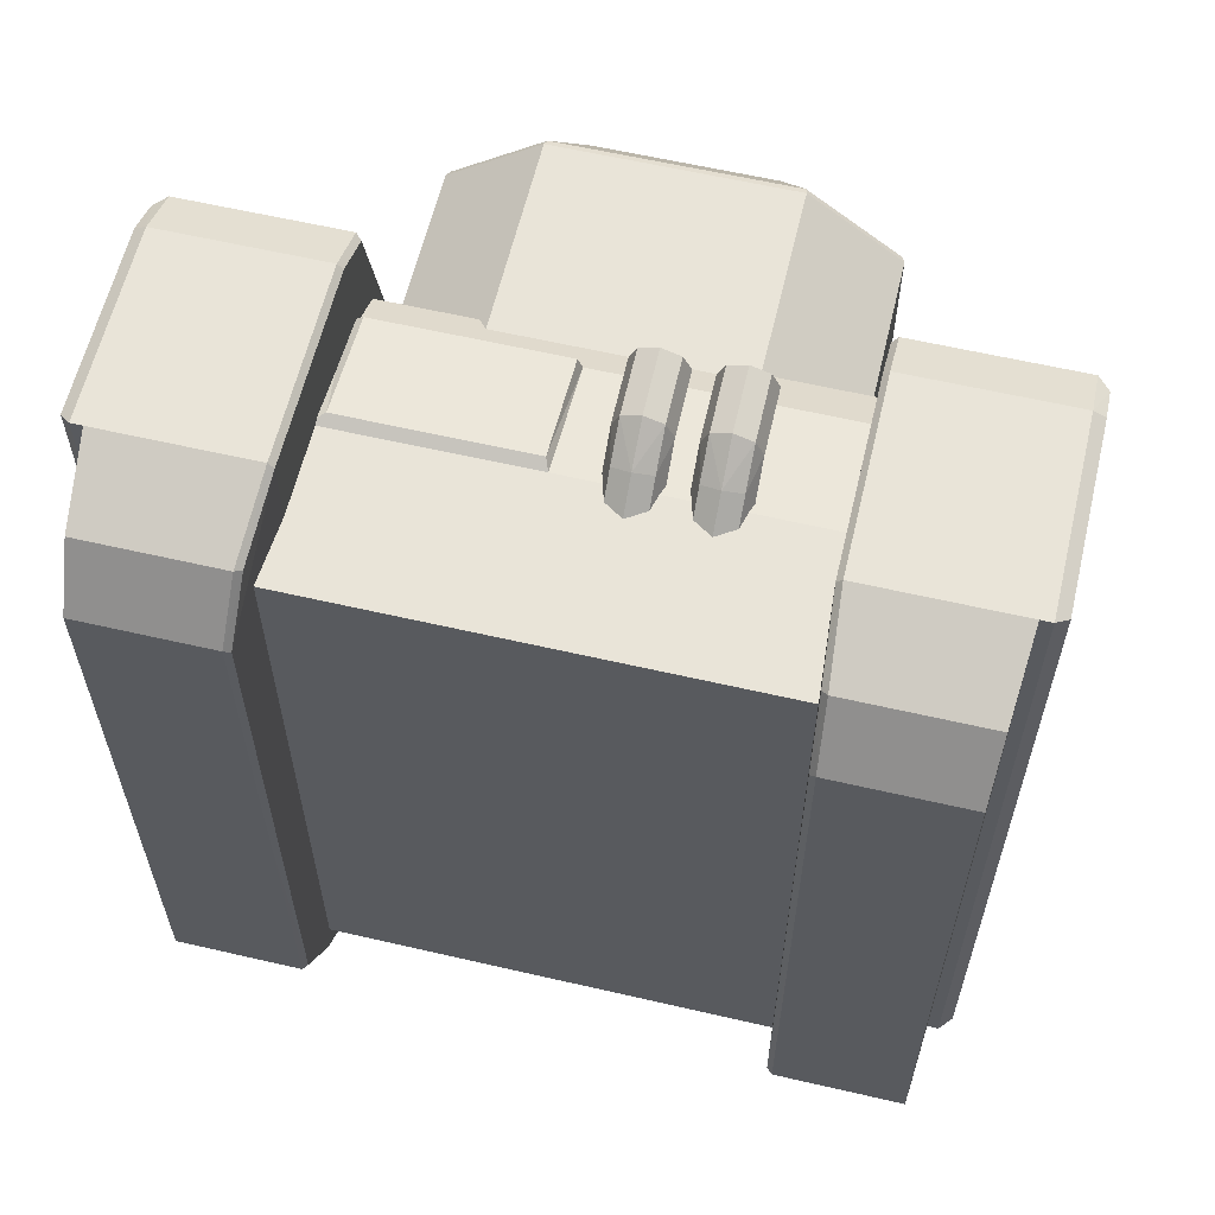
<metadata>
{"format":"obj","ext":"obj","renderer":"f3d","projection":"perspective","resolution":1024,"background":"white","views":[{"elev":60.7,"azim":13.3,"up":"+Z"}]}
</metadata>
<code>
o Tank
v -0.6625 0.1654 -1
v -0.6625 0.9783 -0.8332
v 0.6625 0.1654 -1
v 0.6625 0.9783 -0.8332
v -0.6625 0.1654 1
v -0.6196 0.9574 0.9751
v 0.6625 0.1654 1
v 0.6625 0.959 0.9421
v -0.6625 0.6159 -1
v 0.6625 0.6159 -1
v 0.6625 0.6159 1
v -0.6196 0.6472 1.017
v 0.6625 0.1654 0.8776
v 0.6625 0.1654 0.09267
v 0.6625 0.1654 -0.3764
v 0.6625 1.083 -0.3764
v 0.6625 1.083 0.09267
v 0.6625 1.083 0.8733
v -0.6625 0.1654 -0.3764
v -0.6625 0.1654 0.09267
v -0.6625 0.1654 0.8776
v -0.6625 1.083 0.8733
v -0.6625 1.083 0.09267
v -0.6625 1.083 -0.3764
v -1.069 0.1186 -1.08
v -1.087 1.249 -0.6553
v -1.069 0.1258 1.126
v -1.087 1.069 1.156
v -1.059 0.004204 -0.9339
v -1.059 0.004204 -0.09899
v -1.059 0.004204 0.9673
v -1.087 1.28 0.3835
v -1.087 1.28 -0
v -1.087 1.28 -0.2167
v -1.087 0.3601 -1.224
v -1.087 0.9236 -1.224
v -1.087 0.9236 1.224
v -1.087 0.3601 1.224
v -1.087 0.3601 0.3835
v -1.087 0.3601 -0
v -1.087 0.3601 -0.2167
v -0.6391 0.9236 -0.2167
v -0.6391 0.3601 -0.2167
v -0.6391 0.9236 -0
v -0.6391 0.3601 -0
v -0.6391 0.9236 0.3835
v -0.6391 0.3601 0.3835
v -1.155 0.9285 0.3923
v -1.155 0.9285 -0.003592
v -1.155 0.9285 -0.2273
v -1.121 0.9236 -1.224
v -1.155 0.9285 -1.199
v -1.155 1.211 -0.7147
v -1.121 1.249 -0.6553
v -1.155 1.246 -0.2273
v -1.121 1.28 -0.2167
v -1.155 1.034 1.152
v -1.121 1.069 1.156
v -1.121 1.28 0.3835
v -1.155 1.246 0.3923
v -1.121 1.28 -0
v -1.155 1.246 -0.003592
v -1.121 0.3601 -1.224
v -1.155 0.3907 -1.199
v -1.155 0.9285 1.2
v -1.121 0.9236 1.224
v -1.155 0.3907 1.201
v -1.121 0.3601 1.224
v -1.121 0.3601 0.3835
v -1.155 0.3907 0.3923
v -1.121 0.3601 -0
v -1.155 0.3907 -0.003592
v -1.155 0.3907 -0.2273
v -1.121 0.3601 -0.2167
v -0.6565 0.1381 -1.072
v -0.6745 0.1186 -1.08
v -0.6391 1.232 -0.6652
v -0.6551 1.249 -0.6553
v -0.6569 0.1401 1.115
v -0.6745 0.1258 1.126
v -0.6391 1.056 1.145
v -0.6551 1.069 1.156
v -0.6821 0.004204 0.9673
v -0.6653 0.01435 0.9507
v -0.6821 0.004204 -0.09899
v -0.6653 0.01442 -0.09615
v -0.6653 0.01403 -0.9141
v -0.6821 0.004204 -0.9339
v -0.6551 1.28 -0.2167
v -0.6391 1.263 -0.2167
v -0.6551 1.28 -0
v -0.6391 1.263 -0
v -0.6391 1.263 0.3835
v -0.6551 1.28 0.3835
v -0.6391 0.9236 -1.205
v -0.6551 0.9236 -1.224
v -0.6551 0.3601 -1.224
v -0.6391 0.3601 -1.205
v -0.6551 0.9236 1.224
v -0.6391 0.9236 1.207
v -0.6391 0.3601 1.207
v -0.6551 0.3601 1.224
v 1.069 0.1186 -1.08
v 1.087 1.249 -0.6553
v 1.069 0.1258 1.126
v 1.087 1.069 1.156
v 1.059 0.004204 -0.9339
v 1.059 0.004204 -0.09899
v 1.059 0.004204 0.9673
v 1.087 1.28 0.3835
v 1.087 1.28 0
v 1.087 1.28 -0.2167
v 1.087 0.3601 -1.224
v 1.087 0.9236 -1.224
v 1.087 0.9236 1.224
v 1.087 0.3601 1.224
v 1.087 0.3601 0.3835
v 1.087 0.3601 0
v 1.087 0.3601 -0.2167
v 0.6391 0.9236 -0.2167
v 0.6391 0.3601 -0.2167
v 0.6391 0.9236 0
v 0.6391 0.3601 0
v 0.6391 0.9236 0.3835
v 0.6391 0.3601 0.3835
v 1.155 0.9285 0.3923
v 1.155 0.9285 -0.003592
v 1.155 0.9285 -0.2273
v 1.121 0.9236 -1.224
v 1.155 0.9285 -1.199
v 1.155 1.211 -0.7147
v 1.121 1.249 -0.6553
v 1.155 1.246 -0.2273
v 1.121 1.28 -0.2167
v 1.155 1.034 1.152
v 1.121 1.069 1.156
v 1.121 1.28 0.3835
v 1.155 1.246 0.3923
v 1.121 1.28 0
v 1.155 1.246 -0.003592
v 1.121 0.3601 -1.224
v 1.155 0.3907 -1.199
v 1.155 0.9285 1.2
v 1.121 0.9236 1.224
v 1.155 0.3907 1.201
v 1.121 0.3601 1.224
v 1.121 0.3601 0.3835
v 1.155 0.3907 0.3923
v 1.121 0.3601 0
v 1.155 0.3907 -0.003592
v 1.155 0.3907 -0.2273
v 1.121 0.3601 -0.2167
v 0.6565 0.1381 -1.072
v 0.6745 0.1186 -1.08
v 0.6391 1.232 -0.6652
v 0.6551 1.249 -0.6553
v 0.6569 0.1401 1.115
v 0.6745 0.1258 1.126
v 0.6391 1.056 1.145
v 0.6551 1.069 1.156
v 0.6821 0.004204 0.9673
v 0.6653 0.01435 0.9507
v 0.6821 0.004204 -0.09899
v 0.6653 0.01442 -0.09615
v 0.6653 0.01403 -0.9141
v 0.6821 0.004204 -0.9339
v 0.6551 1.28 -0.2167
v 0.6391 1.263 -0.2167
v 0.6551 1.28 0
v 0.6391 1.263 0
v 0.6391 1.263 0.3835
v 0.6551 1.28 0.3835
v 0.6391 0.9236 -1.205
v 0.6551 0.9236 -1.224
v 0.6551 0.3601 -1.224
v 0.6391 0.3601 -1.205
v 0.6551 0.9236 1.224
v 0.6391 0.9236 1.207
v 0.6391 0.3601 1.207
v 0.6551 0.3601 1.224
v -0.6094 1.04 -0.07694
v 0.6094 1.04 -0.07694
v -0.6094 1.04 0.6875
v 0.6094 1.04 0.6875
v 0.3404 1.04 -0.05556
v -0.3404 1.04 -0.05556
v -0.3404 1.04 0.894
v 0.3404 1.04 0.894
v -0.4558 1.786 -0.000829
v 0.4558 1.786 -0.000829
v -0.4558 1.786 0.571
v 0.4558 1.786 0.571
v -0.2546 1.786 -0.03203
v 0.2546 1.786 -0.03203
v 0.2546 1.786 0.7255
v -0.2546 1.786 0.7255
v -0.6005 1.652 -0.07255
v -0.6094 1.633 -0.07694
v 0.6005 1.652 -0.07255
v 0.6094 1.633 -0.07694
v -0.6007 1.652 0.6809
v -0.6094 1.633 0.6875
v 0.6007 1.652 0.6809
v 0.6094 1.633 0.6875
v -0.3354 1.652 -0.09859
v -0.3404 1.633 -0.1027
v 0.3404 1.633 -0.1027
v 0.3354 1.652 -0.09859
v 0.3356 1.652 0.8846
v 0.3404 1.633 0.894
v -0.3404 1.633 0.894
v -0.3356 1.652 0.8846
v 0.1679 1.591 -0.6316
v 0.1817 1.522 -0.6316
v 0.1268 1.522 0.005115
v 0.1268 1.522 -0.6108
v 0.1171 1.57 0.005115
v 0.1171 1.57 -0.6108
v 0.08963 1.611 0.005115
v 0.08963 1.611 -0.6108
v 0.0485 1.639 0.005115
v 0.0485 1.639 -0.6108
v -0 1.649 0.005115
v -0 1.649 -0.6108
v -0.0485 1.639 0.005115
v -0.0485 1.639 -0.6108
v -0.08962 1.611 0.005115
v -0.08962 1.611 -0.6108
v -0.1171 1.57 0.005115
v -0.1171 1.57 -0.6108
v -0.1267 1.522 0.005115
v -0.1267 1.522 -0.6108
v -0.1171 1.473 0.005115
v -0.1171 1.473 -0.6108
v -0.08962 1.432 0.005115
v -0.08962 1.432 -0.6108
v -0.0485 1.405 0.005115
v -0.0485 1.405 -0.6108
v -0 1.395 0.005115
v -0 1.395 -0.6108
v 0.0485 1.405 0.005115
v 0.0485 1.405 -0.6108
v 0.08963 1.432 0.005115
v 0.08963 1.432 -0.6108
v 0.1171 1.473 0.005115
v 0.1171 1.473 -0.6108
v 0.1285 1.65 -0.6316
v 0.06955 1.69 -0.6316
v -0 1.704 -0.6316
v -0.06955 1.69 -0.6316
v -0.1285 1.65 -0.6316
v -0.1679 1.591 -0.6316
v -0.1817 1.522 -0.6316
v -0.1679 1.452 -0.6316
v -0.1285 1.393 -0.6316
v -0.06955 1.354 -0.6316
v -0 1.34 -0.6316
v 0.06955 1.354 -0.6316
v 0.1285 1.393 -0.6316
v 0.1679 1.452 -0.6316
v 0.1679 1.591 -1.414
v 0.1817 1.522 -1.414
v 0.1285 1.65 -1.414
v 0.06955 1.69 -1.414
v -0 1.704 -1.414
v -0.06955 1.69 -1.414
v -0.1285 1.65 -1.414
v -0.1679 1.591 -1.414
v -0.1817 1.522 -1.414
v -0.1679 1.452 -1.414
v -0.1285 1.393 -1.414
v -0.06955 1.354 -1.414
v -0 1.34 -1.414
v 0.06955 1.354 -1.414
v 0.1285 1.393 -1.414
v 0.1679 1.452 -1.414
v 0.3875 0.7291 1.123
v 0.4099 0.7346 1.07
v 0.4099 0.5487 0.9137
v 0.4099 0.666 1.012
v 0.3875 0.5139 0.9551
v 0.3875 0.6312 1.053
v 0.3334 0.4995 0.9723
v 0.3334 0.6168 1.071
v 0.2793 0.5139 0.9551
v 0.2793 0.6312 1.053
v 0.2569 0.5487 0.9137
v 0.2569 0.666 1.012
v 0.2793 0.5835 0.8722
v 0.2793 0.7007 0.9705
v 0.3334 0.5979 0.855
v 0.3334 0.7151 0.9534
v 0.3875 0.5835 0.8722
v 0.3875 0.7007 0.9705
v 0.3334 0.7268 1.146
v 0.2793 0.7291 1.123
v 0.2569 0.7346 1.07
v 0.2793 0.7401 1.016
v 0.3334 0.7424 0.9934
v 0.3875 0.7401 1.016
v 0.3763 0.9108 1.131
v 0.3941 0.9152 1.088
v 0.3334 0.909 1.149
v 0.2904 0.9108 1.131
v 0.2726 0.9152 1.088
v 0.2904 0.9196 1.045
v 0.3334 0.9214 1.028
v 0.3763 0.9196 1.045
v 0.1764 0.7291 1.123
v 0.1988 0.7346 1.07
v 0.1988 0.5487 0.9137
v 0.1988 0.666 1.012
v 0.1764 0.5139 0.9551
v 0.1764 0.6312 1.053
v 0.1223 0.4995 0.9723
v 0.1223 0.6168 1.071
v 0.06817 0.5139 0.9551
v 0.06817 0.6312 1.053
v 0.04575 0.5487 0.9137
v 0.04575 0.666 1.012
v 0.06817 0.5835 0.8722
v 0.06817 0.7007 0.9705
v 0.1223 0.5979 0.855
v 0.1223 0.7151 0.9534
v 0.1764 0.5835 0.8722
v 0.1764 0.7007 0.9705
v 0.1223 0.7268 1.146
v 0.06817 0.7291 1.123
v 0.04575 0.7346 1.07
v 0.06817 0.7401 1.016
v 0.1223 0.7424 0.9934
v 0.1764 0.7401 1.016
v 0.1663 0.9107 1.132
v 0.1846 0.9152 1.088
v 0.1223 0.9088 1.15
v 0.07821 0.9107 1.132
v 0.05996 0.9152 1.088
v 0.07821 0.9197 1.044
v 0.1223 0.9216 1.026
v 0.1663 0.9197 1.044
v -0.0755 0.1654 -1
v -0.0755 0.9783 -0.8332
v -0.0755 0.1654 1
v -0.08832 0.9574 0.9751
v -0.08832 0.6472 1.017
v -0.0755 0.6159 -1
v -0.0755 1.083 0.8733
v -0.0755 1.083 0.09267
v -0.0755 1.083 -0.3764
v -0.0755 0.1654 -0.3764
v -0.0755 0.1654 0.09267
v -0.0755 0.1654 0.8776
v -0.0755 0.959 0.9421
v -0.6625 0.959 0.9421
v -0.6625 0.6159 1
v -0.0755 0.6159 1
v 0.1988 0.9152 1.088
v 0.1764 0.9207 1.034
v 0.1223 0.923 1.012
v 0.06817 0.9207 1.034
v 0.04575 0.9152 1.088
v 0.06817 0.9097 1.142
v 0.1223 0.9074 1.164
v 0.1764 0.9097 1.142
v 0.1846 0.8661 1.083
v 0.1663 0.8707 1.039
v 0.1223 0.8725 1.021
v 0.07821 0.8707 1.039
v 0.05996 0.8661 1.083
v 0.07821 0.8616 1.127
v 0.1223 0.8598 1.145
v 0.1663 0.8616 1.127
v 0.4099 0.9152 1.088
v 0.3875 0.9207 1.034
v 0.3334 0.923 1.012
v 0.2793 0.9207 1.034
v 0.2569 0.9152 1.088
v 0.2793 0.9097 1.142
v 0.3334 0.9074 1.164
v 0.3875 0.9097 1.142
v 0.3941 0.8728 1.084
v 0.3763 0.8772 1.041
v 0.3334 0.879 1.023
v 0.2904 0.8772 1.041
v 0.2726 0.8728 1.084
v 0.2904 0.8684 1.126
v 0.3334 0.8666 1.144
v 0.3763 0.8684 1.126
v 1.087 1.069 1.156
v 1.155 1.034 1.152
v 1.121 1.069 1.156
v -1.155 0.9285 -1.199
v -1.155 1.211 -0.7147
v -1.155 1.246 -0.2273
v -1.155 1.034 1.152
v -1.155 1.246 0.3923
v -1.155 1.246 -0.003592
v -1.155 0.3907 -1.199
v -1.155 0.9285 1.2
v -1.155 0.3907 1.201
v -1.155 0.3907 0.3923
v -1.155 0.3907 -0.003592
v -1.155 0.3907 -0.2273
v 0.3763 0.9108 1.131
v 0.3941 0.9152 1.088
v 0.3334 0.909 1.149
v 0.2904 0.9108 1.131
v 0.2726 0.9152 1.088
v 0.2904 0.9196 1.045
v 0.3334 0.9214 1.028
v 0.3763 0.9196 1.045
f 342 10 346
f 344 12 345
f 343 21 352
f 342 24 349
f 356 5 343
f 346 3 341
f 347 354 353
f 348 22 347
f 349 23 348
f 350 1 341
f 351 19 350
f 352 20 351
f 84 101 79
f 86 47 84
f 46 81 100
f 65 70 67
f 82 32 28
f 77 42 95
f 99 28 37
f 36 97 35
f 44 93 46
f 78 34 89
f 42 92 44
f 43 86 87
f 60 49 48
f 39 71 40
f 33 59 32
f 26 96 36
f 89 33 91
f 94 33 32
f 83 30 85
f 44 47 45
f 88 30 29
f 42 45 43
f 76 29 25
f 47 100 101
f 30 41 29
f 73 52 64
f 39 30 31
f 34 61 33
f 38 31 27
f 49 73 72
f 29 35 25
f 57 48 65
f 80 31 83
f 80 38 27
f 102 37 38
f 98 87 75
f 95 43 98
f 26 56 34
f 28 66 37
f 41 63 35
f 32 58 28
f 40 74 41
f 38 69 39
f 50 53 52
f 62 50 49
f 48 72 70
f 36 54 26
f 37 68 38
f 53 51 52
f 54 55 56
f 58 60 57
f 59 62 60
f 56 62 61
f 64 51 63
f 57 66 58
f 67 66 65
f 72 74 71
f 72 69 70
f 67 69 68
f 64 74 73
f 35 51 36
f 75 97 98
f 88 75 87
f 94 81 93
f 102 79 101
f 83 79 80
f 85 84 83
f 85 87 86
f 78 90 77
f 91 90 89
f 94 92 91
f 77 96 78
f 98 96 95
f 99 81 82
f 99 101 100
f 35 76 25
f 162 179 125
f 164 125 123
f 124 159 171
f 148 143 145
f 160 110 172
f 120 155 173
f 177 106 160
f 175 114 113
f 122 171 170
f 112 156 167
f 120 170 168
f 164 121 165
f 127 138 126
f 149 117 118
f 137 111 110
f 174 104 114
f 111 167 169
f 172 111 169
f 108 161 163
f 125 122 123
f 166 108 163
f 123 120 121
f 154 107 166
f 125 178 124
f 108 119 118
f 151 130 128
f 108 117 109
f 139 112 111
f 109 116 105
f 151 127 150
f 107 113 119
f 126 135 143
f 109 158 161
f 158 116 180
f 180 115 177
f 165 176 153
f 121 173 176
f 134 104 112
f 144 106 115
f 141 119 113
f 136 110 106
f 152 118 119
f 147 116 117
f 128 131 133
f 128 140 127
f 150 126 148
f 132 114 104
f 146 115 116
f 129 131 130
f 133 132 134
f 136 138 137
f 137 140 139
f 140 134 139
f 142 129 130
f 135 144 143
f 144 145 143
f 150 152 151
f 147 150 148
f 145 147 148
f 152 142 151
f 129 113 114
f 175 153 176
f 166 153 154
f 172 159 160
f 180 157 158
f 157 161 158
f 162 163 161
f 163 165 166
f 156 168 167
f 168 169 167
f 170 172 169
f 155 174 173
f 174 176 173
f 159 177 160
f 177 179 180
f 154 113 103
f 200 184 182
f 199 192 203
f 204 188 184
f 197 191 189
f 202 181 183
f 212 191 201
f 209 192 195
f 209 196 212
f 205 189 193
f 210 187 188
f 193 191 196
f 192 194 195
f 194 196 195
f 211 183 187
f 206 185 186
f 185 200 182
f 208 190 199
f 205 194 208
f 199 207 208
f 203 200 199
f 201 211 212
f 201 198 202
f 197 206 198
f 208 206 205
f 203 210 204
f 212 210 209
f 198 186 181
f 253 270 254
f 216 260 214
f 216 217 215
f 250 267 251
f 244 258 259
f 218 219 217
f 259 276 260
f 236 256 238
f 220 221 219
f 213 263 247
f 230 253 232
f 221 224 223
f 249 266 250
f 224 250 226
f 224 225 223
f 252 269 253
f 220 213 247
f 226 227 225
f 260 262 214
f 244 260 246
f 228 229 227
f 255 272 256
f 240 256 257
f 230 231 229
f 258 275 259
f 232 254 234
f 232 233 231
f 214 261 213
f 228 250 251
f 234 235 233
f 248 265 249
f 222 247 248
f 236 237 235
f 251 268 252
f 240 258 242
f 238 239 237
f 254 271 255
f 234 255 236
f 240 241 239
f 271 267 263
f 228 252 230
f 242 243 241
f 222 249 224
f 257 274 258
f 244 245 243
f 256 273 257
f 218 214 213
f 246 215 245
f 247 264 248
f 280 300 278
f 280 281 279
f 286 297 288
f 281 284 283
f 294 299 300
f 284 285 283
f 284 296 286
f 286 287 285
f 282 278 277
f 288 289 287
f 290 299 292
f 289 292 291
f 284 277 295
f 296 377 297
f 292 293 291
f 288 298 290
f 293 280 279
f 307 382 308
f 296 379 378
f 300 373 278
f 298 375 299
f 277 379 295
f 300 375 374
f 298 377 376
f 277 373 380
f 312 332 310
f 312 313 311
f 318 329 320
f 313 316 315
f 326 331 332
f 316 317 315
f 316 328 318
f 318 319 317
f 314 310 309
f 320 321 319
f 322 331 324
f 321 324 323
f 316 309 327
f 328 361 329
f 324 325 323
f 320 330 322
f 325 312 311
f 335 372 371
f 328 363 362
f 332 357 310
f 330 359 331
f 309 363 327
f 332 359 358
f 330 361 360
f 309 357 364
f 13 351 14
f 14 350 15
f 15 341 3
f 16 348 17
f 17 347 18
f 18 353 8
f 9 341 1
f 11 343 7
f 4 349 16
f 7 352 13
f 8 356 11
f 2 346 9
f 6 353 354
f 12 354 355
f 12 356 345
f 345 353 344
f 334 358 340
f 339 358 359
f 338 359 360
f 337 360 361
f 336 361 362
f 336 363 335
f 333 363 364
f 333 357 334
f 367 369 371
f 337 370 369
f 339 368 367
f 340 365 334
f 334 372 333
f 335 370 336
f 338 369 368
f 339 366 340
f 302 374 308
f 307 374 375
f 307 376 306
f 306 377 305
f 304 377 378
f 304 379 303
f 301 379 380
f 301 373 302
f 385 386 387
f 303 388 387
f 305 386 385
f 307 384 383
f 308 381 302
f 302 388 301
f 303 386 304
f 306 385 384
f 342 4 10
f 344 6 12
f 343 5 21
f 342 2 24
f 356 355 5
f 346 10 3
f 347 22 354
f 348 23 22
f 349 24 23
f 350 19 1
f 351 20 19
f 352 21 20
f 84 47 101
f 86 45 47
f 46 93 81
f 65 48 70
f 82 94 32
f 77 90 42
f 99 82 28
f 36 96 97
f 44 92 93
f 78 26 34
f 42 90 92
f 43 45 86
f 60 62 49
f 39 69 71
f 33 61 59
f 26 78 96
f 89 34 33
f 94 91 33
f 83 31 30
f 44 46 47
f 88 85 30
f 42 44 45
f 76 88 29
f 47 46 100
f 30 40 41
f 73 50 52
f 39 40 30
f 34 56 61
f 38 39 31
f 49 50 73
f 29 41 35
f 57 60 48
f 80 27 31
f 80 102 38
f 102 99 37
f 98 43 87
f 95 42 43
f 26 54 56
f 28 58 66
f 41 74 63
f 32 59 58
f 40 71 74
f 38 68 69
f 50 55 53
f 62 55 50
f 48 49 72
f 36 51 54
f 37 66 68
f 53 54 51
f 54 53 55
f 58 59 60
f 59 61 62
f 56 55 62
f 64 52 51
f 57 65 66
f 67 68 66
f 72 73 74
f 72 71 69
f 67 70 69
f 64 63 74
f 35 63 51
f 75 76 97
f 88 76 75
f 94 82 81
f 102 80 79
f 83 84 79
f 85 86 84
f 85 88 87
f 78 89 90
f 91 92 90
f 94 93 92
f 77 95 96
f 98 97 96
f 99 100 81
f 99 102 101
f 35 97 76
f 162 157 179
f 164 162 125
f 124 178 159
f 148 126 143
f 160 106 110
f 120 168 155
f 177 115 106
f 175 174 114
f 122 124 171
f 112 104 156
f 120 122 170
f 164 123 121
f 127 140 138
f 149 147 117
f 137 139 111
f 174 156 104
f 111 112 167
f 172 110 111
f 108 109 161
f 125 124 122
f 166 107 108
f 123 122 120
f 154 103 107
f 125 179 178
f 108 107 119
f 151 142 130
f 108 118 117
f 139 134 112
f 109 117 116
f 151 128 127
f 107 103 113
f 126 138 135
f 109 105 158
f 158 105 116
f 180 116 115
f 165 121 176
f 121 120 173
f 134 132 104
f 144 136 106
f 141 152 119
f 136 137 110
f 152 149 118
f 147 146 116
f 128 130 131
f 128 133 140
f 150 127 126
f 132 129 114
f 146 144 115
f 129 132 131
f 133 131 132
f 136 135 138
f 137 138 140
f 140 133 134
f 142 141 129
f 135 136 144
f 144 146 145
f 150 149 152
f 147 149 150
f 145 146 147
f 152 141 142
f 129 141 113
f 175 154 153
f 166 165 153
f 172 171 159
f 180 179 157
f 157 162 161
f 162 164 163
f 163 164 165
f 156 155 168
f 168 170 169
f 170 171 172
f 155 156 174
f 174 175 176
f 159 178 177
f 177 178 179
f 154 175 113
f 200 204 184
f 199 190 192
f 204 210 188
f 197 201 191
f 202 198 181
f 212 196 191
f 209 203 192
f 209 195 196
f 205 197 189
f 210 211 187
f 193 189 191
f 192 190 194
f 194 193 196
f 211 202 183
f 206 207 185
f 185 207 200
f 208 194 190
f 205 193 194
f 199 200 207
f 203 204 200
f 201 202 211
f 201 197 198
f 197 205 206
f 208 207 206
f 203 209 210
f 212 211 210
f 198 206 186
f 253 269 270
f 216 246 260
f 216 218 217
f 250 266 267
f 244 242 258
f 218 220 219
f 259 275 276
f 236 255 256
f 220 222 221
f 213 261 263
f 230 252 253
f 221 222 224
f 249 265 266
f 224 249 250
f 224 226 225
f 252 268 269
f 220 218 213
f 226 228 227
f 260 276 262
f 244 259 260
f 228 230 229
f 255 271 272
f 240 238 256
f 230 232 231
f 258 274 275
f 232 253 254
f 232 234 233
f 214 262 261
f 228 226 250
f 234 236 235
f 248 264 265
f 222 220 247
f 236 238 237
f 251 267 268
f 240 257 258
f 238 240 239
f 254 270 271
f 234 254 255
f 240 242 241
f 263 261 262
f 262 276 275
f 275 274 273
f 273 272 275
f 272 271 275
f 271 270 267
f 270 269 267
f 269 268 267
f 267 266 263
f 266 265 263
f 265 264 263
f 263 262 271
f 262 275 271
f 228 251 252
f 242 244 243
f 222 248 249
f 257 273 274
f 244 246 245
f 256 272 273
f 218 216 214
f 246 216 215
f 247 263 264
f 280 294 300
f 280 282 281
f 286 296 297
f 281 282 284
f 294 292 299
f 284 286 285
f 284 295 296
f 286 288 287
f 282 280 278
f 288 290 289
f 290 298 299
f 289 290 292
f 284 282 277
f 296 378 377
f 292 294 293
f 288 297 298
f 293 294 280
f 307 383 382
f 296 295 379
f 300 374 373
f 298 376 375
f 277 380 379
f 300 299 375
f 298 297 377
f 277 278 373
f 312 326 332
f 312 314 313
f 318 328 329
f 313 314 316
f 326 324 331
f 316 318 317
f 316 327 328
f 318 320 319
f 314 312 310
f 320 322 321
f 322 330 331
f 321 322 324
f 316 314 309
f 328 362 361
f 324 326 325
f 320 329 330
f 325 326 312
f 335 333 372
f 328 327 363
f 332 358 357
f 330 360 359
f 309 364 363
f 332 331 359
f 330 329 361
f 309 310 357
f 13 352 351
f 14 351 350
f 15 350 341
f 16 349 348
f 17 348 347
f 18 347 353
f 9 346 341
f 11 356 343
f 4 342 349
f 7 343 352
f 8 353 356
f 2 342 346
f 6 344 353
f 12 6 354
f 12 355 356
f 345 356 353
f 334 357 358
f 339 340 358
f 338 339 359
f 337 338 360
f 336 337 361
f 336 362 363
f 333 335 363
f 333 364 357
f 371 372 365
f 365 366 371
f 366 367 371
f 367 368 369
f 369 370 371
f 337 336 370
f 339 338 368
f 340 366 365
f 334 365 372
f 335 371 370
f 338 337 369
f 339 367 366
f 302 373 374
f 307 308 374
f 307 375 376
f 306 376 377
f 304 305 377
f 304 378 379
f 301 303 379
f 301 380 373
f 387 388 381
f 381 382 387
f 382 383 387
f 383 384 387
f 384 385 387
f 303 301 388
f 305 304 386
f 307 306 384
f 308 382 381
f 302 381 388
f 303 387 386
f 306 305 385
l 402 403
l 401 402
l 390 391
l 407 406
l 391 389
l 405 411
l 396 395
l 392 393
l 398 392
l 409 408
l 408 407
l 394 397
l 411 410
l 404 405
l 406 404
l 393 394
l 410 409
l 397 396
l 400 401
l 395 399
l 403 398
l 399 400

</code>
